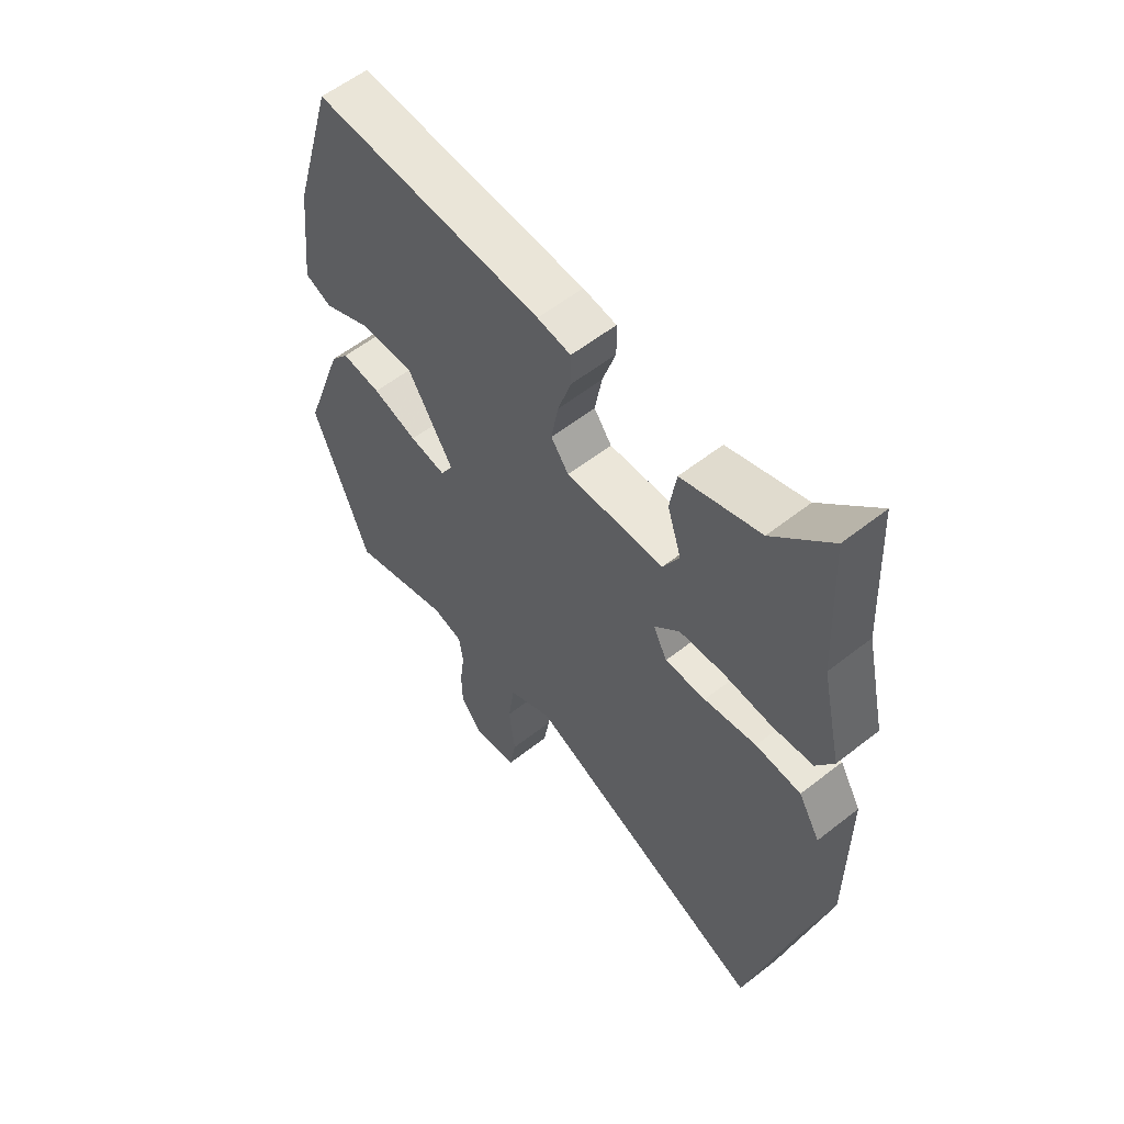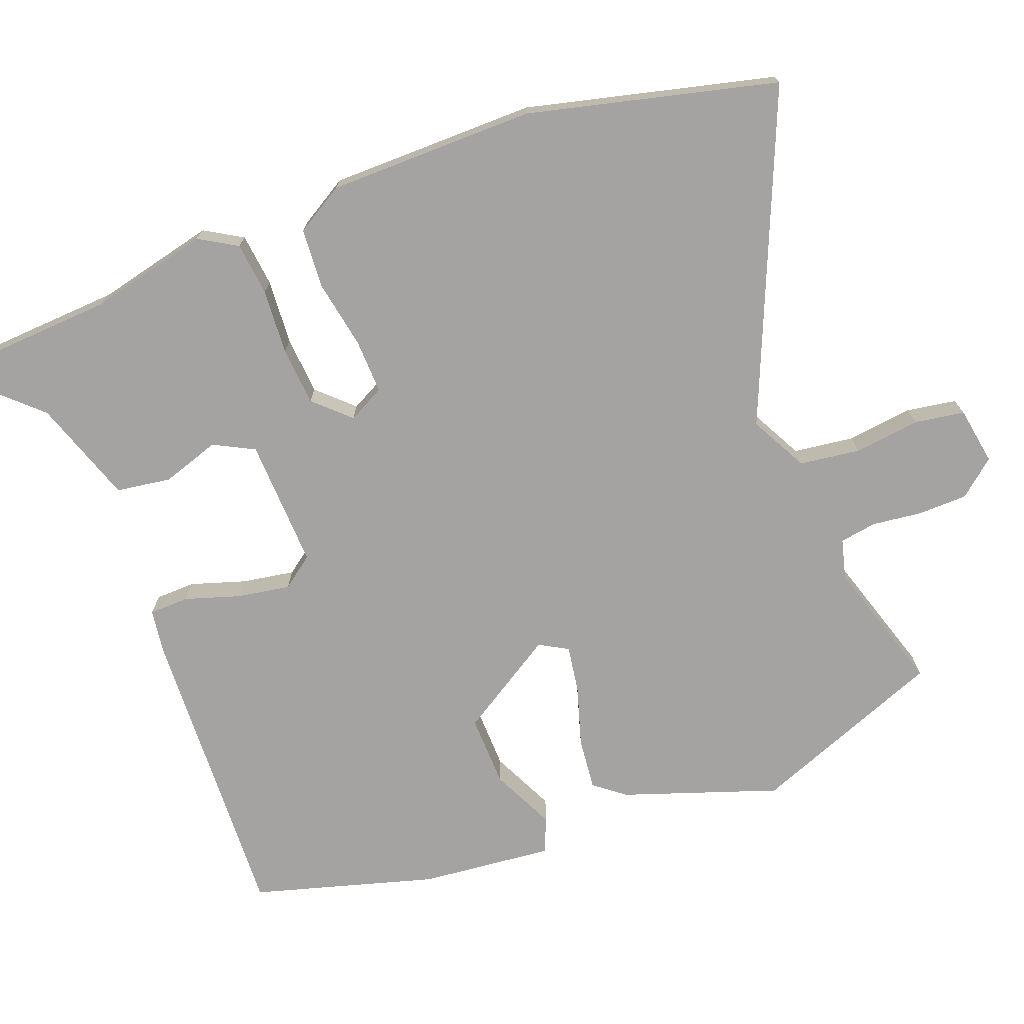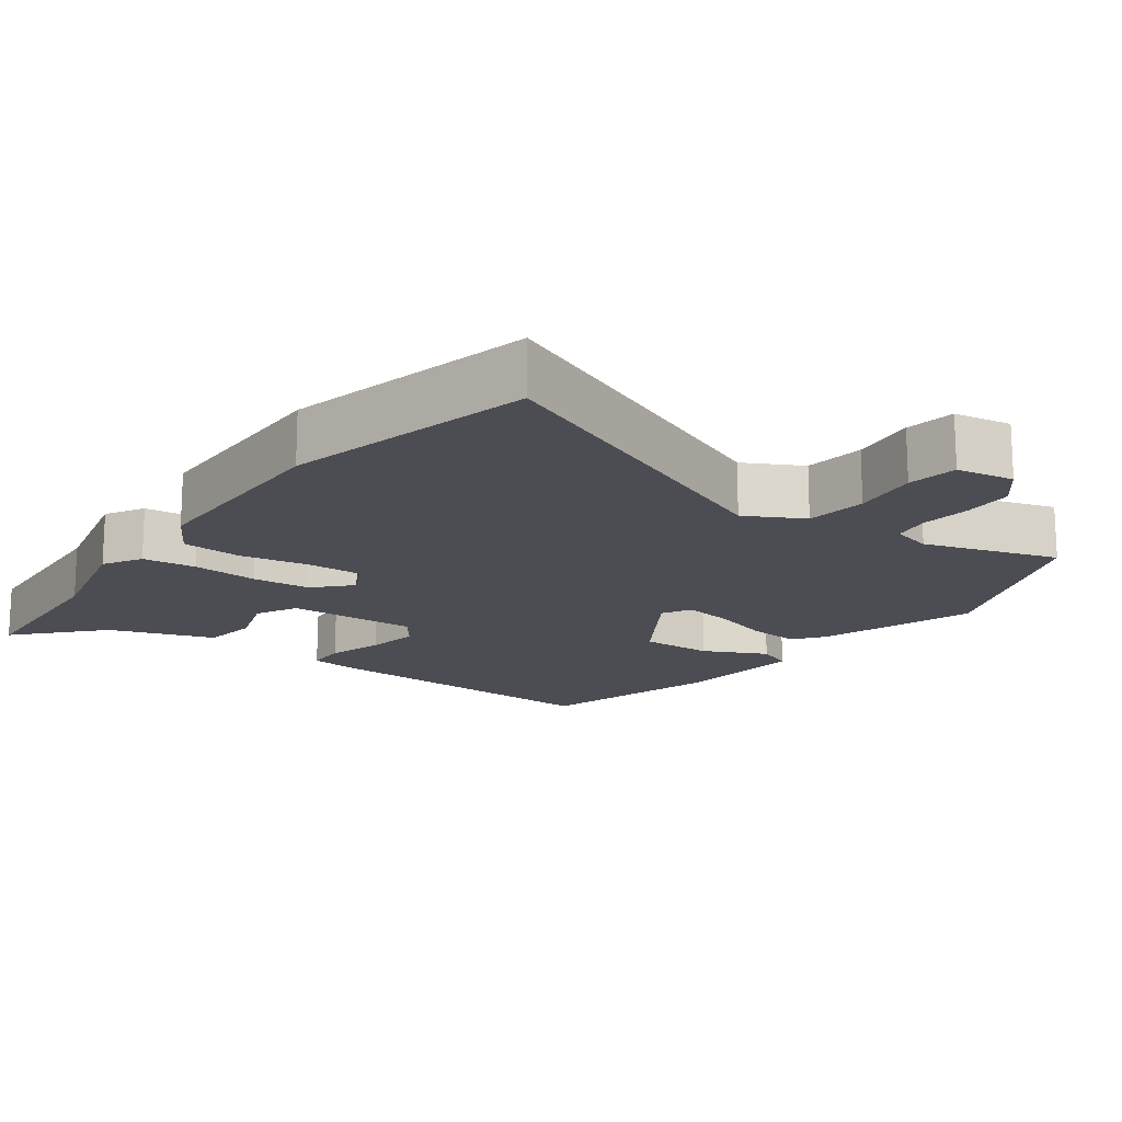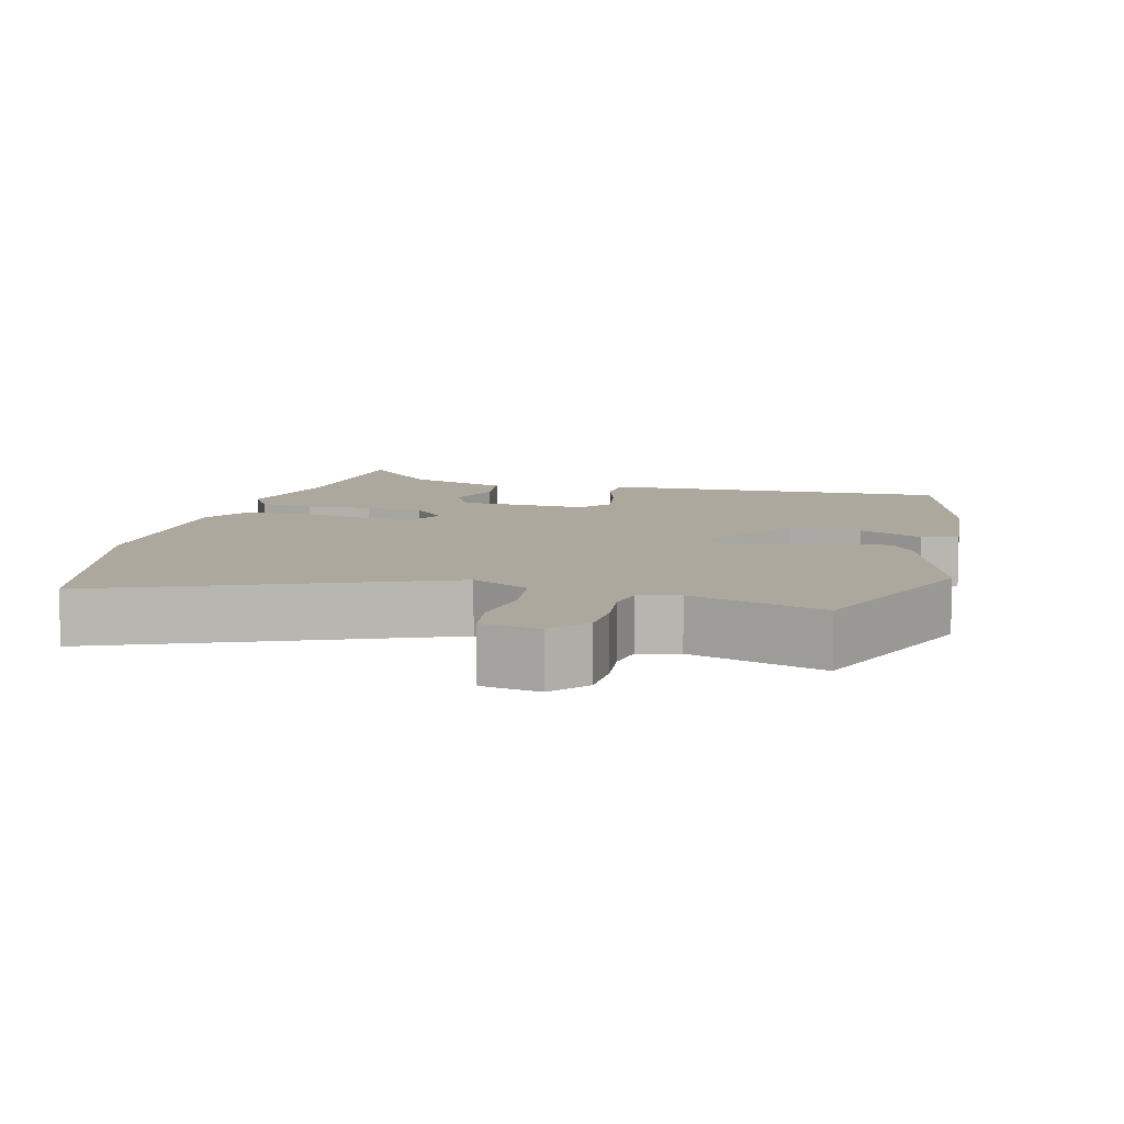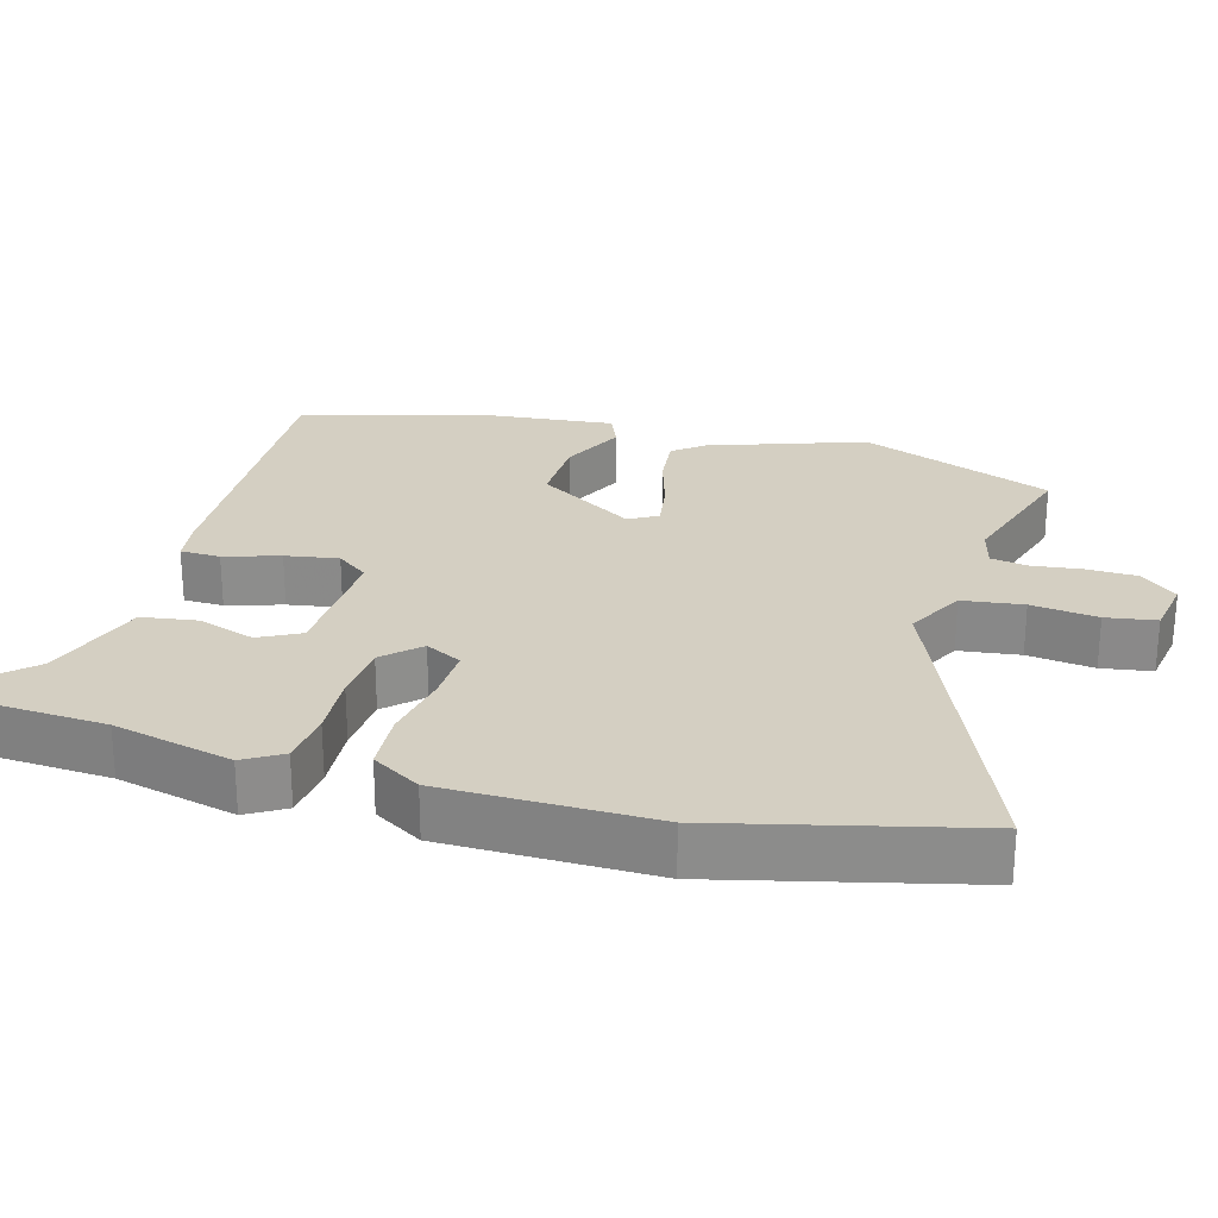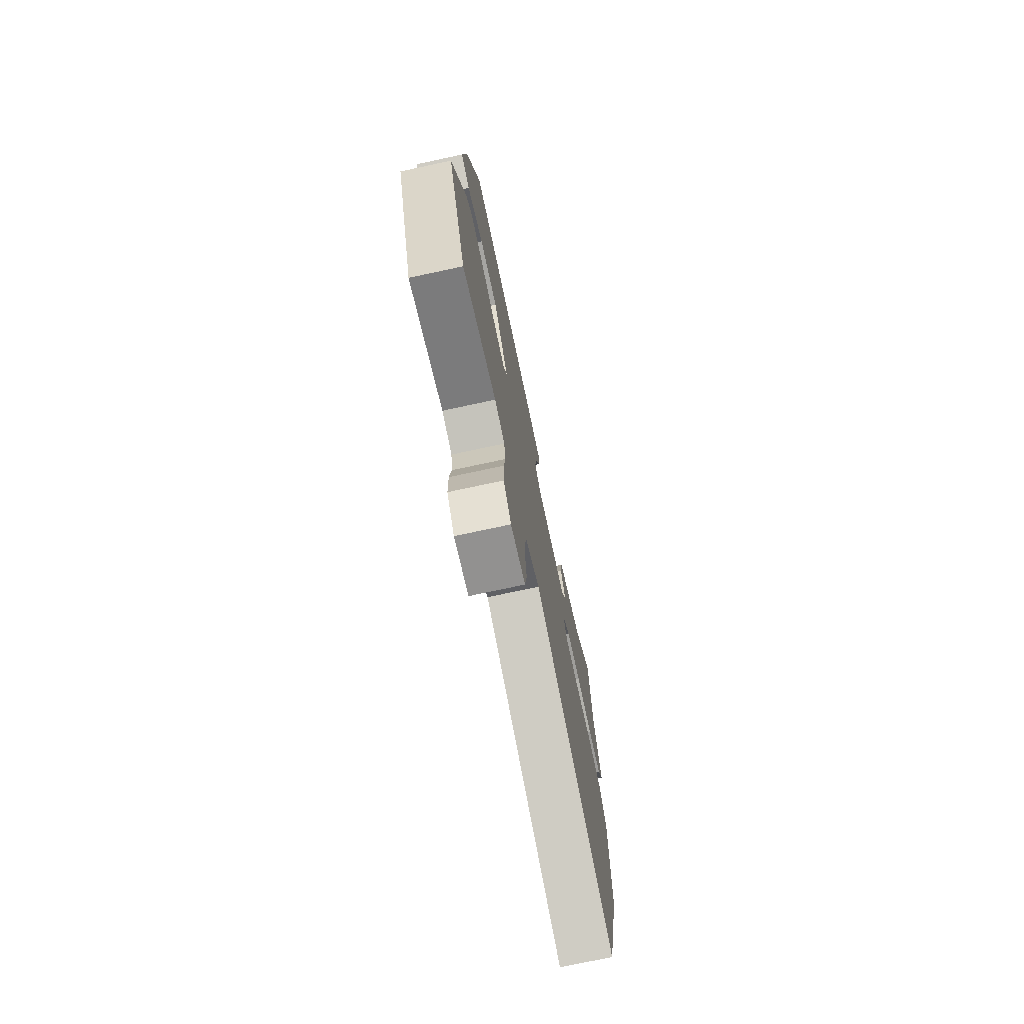
<metadata>
{"format":"obj","ext":"obj","renderer":"f3d","projection":"perspective","resolution":1024,"background":"white","views":[{"elev":57.7,"azim":50.8,"up":"+Z"},{"elev":-73.1,"azim":111.2,"up":"+Y"},{"elev":-16.4,"azim":144.4,"up":"+Y"},{"elev":8.7,"azim":-164.7,"up":"+Y"},{"elev":25.7,"azim":106.2,"up":"+Y"},{"elev":-74.8,"azim":-77.9,"up":"+Z"}]}
</metadata>
<code>
v 0.495 0.07 0.589
v 0.508 0.07 0.336
v 0.546 0.07 0.168
v 0.514 0.07 0.115
v 0.439 0.07 0.107
v 0.347 0.07 0.114
v 0.265 0.07 0.108
v 0.218 0.07 0.059
v 0.244 0.07 0.008
v 0.32 0.07 0.01
v 0.417 0.07 0.027
v 0.501 0.07 0.021
v 0.541 0.07 -0.047
v 0.541 0.07 -0.339
v 0.453 0.07 -0.687
v -0.005 0.07 -0.491
v -0.086 0.07 -0.533
v -0.098 0.07 -0.618
v -0.087 0.07 -0.711
v -0.099 0.07 -0.781
v -0.18 0.07 -0.794
v -0.222 0.07 -0.743
v -0.223 0.07 -0.673
v -0.214 0.07 -0.603
v -0.222 0.07 -0.551
v -0.278 0.07 -0.536
v -0.465 0.07 -0.593
v -0.568 0.07 -0.322
v -0.492 0.07 -0.106
v -0.458 0.07 -0.063
v -0.385 0.07 -0.071
v -0.302 0.07 -0.097
v -0.235 0.07 -0.108
v -0.212 0.07 -0.068
v -0.296 0.07 0.069
v -0.397 0.07 0.067
v -0.486 0.07 0.025
v -0.535 0.07 0.046
v -0.515 0.07 0.232
v -0.44 0.07 0.488
v -0.014 0.07 0.467
v 0.048 0.07 0.458
v 0.049 0.07 0.402
v 0.024 0.07 0.325
v 0.011 0.07 0.251
v 0.044 0.07 0.206
v 0.226 0.07 0.212
v 0.256 0.07 0.269
v 0.23 0.07 0.35
v 0.242 0.07 0.427
v 0.388 0.07 0.476
v 0.495 0 0.589
v 0.508 0 0.336
v 0.546 0 0.168
v 0.514 0 0.115
v 0.439 0 0.107
v 0.347 0 0.114
v 0.265 0 0.108
v 0.218 0 0.059
v 0.244 0 0.008
v 0.32 0 0.01
v 0.417 0 0.027
v 0.501 0 0.021
v 0.541 0 -0.047
v 0.541 0 -0.339
v 0.453 0 -0.687
v -0.005 0 -0.491
v -0.086 0 -0.533
v -0.098 0 -0.618
v -0.087 0 -0.711
v -0.099 0 -0.781
v -0.18 0 -0.794
v -0.222 0 -0.743
v -0.223 0 -0.673
v -0.214 0 -0.603
v -0.222 0 -0.551
v -0.278 0 -0.536
v -0.465 0 -0.593
v -0.568 0 -0.322
v -0.492 0 -0.106
v -0.458 0 -0.063
v -0.385 0 -0.071
v -0.302 0 -0.097
v -0.235 0 -0.108
v -0.212 0 -0.068
v -0.296 0 0.069
v -0.397 0 0.067
v -0.486 0 0.025
v -0.535 0 0.046
v -0.515 0 0.232
v -0.44 0 0.488
v -0.014 0 0.467
v 0.048 0 0.458
v 0.049 0 0.402
v 0.024 0 0.325
v 0.011 0 0.251
v 0.044 0 0.206
v 0.226 0 0.212
v 0.256 0 0.269
v 0.23 0 0.35
v 0.242 0 0.427
v 0.388 0 0.476
f 48 49 50 51
f 47 48 51 1
f 41 42 43 44
f 41 44 45
f 40 41 45
f 39 40 45 46
f 36 37 38 39
f 35 36 39 46
f 29 30 31 32
f 29 32 33
f 26 27 28 29
f 25 26 29 33
f 24 25 33 34
f 22 23 24
f 21 22 24
f 18 19 20 21
f 17 18 21 24
f 13 14 15 16
f 13 16 17
f 10 11 12 13
f 9 10 13 17
f 8 9 17 24
f 3 4 5 6
f 2 3 6 7
f 47 1 2 7
f 34 35 46 47
f 8 24 34 47
f 7 8 47
f 102 101 100 99
f 52 102 99 98
f 95 94 93 92
f 96 95 92
f 96 92 91
f 97 96 91 90
f 90 89 88 87
f 97 90 87 86
f 83 82 81 80
f 84 83 80
f 80 79 78 77
f 84 80 77 76
f 85 84 76 75
f 75 74 73
f 75 73 72
f 72 71 70 69
f 75 72 69 68
f 67 66 65 64
f 68 67 64
f 64 63 62 61
f 68 64 61 60
f 75 68 60 59
f 57 56 55 54
f 58 57 54 53
f 58 53 52 98
f 98 97 86 85
f 98 85 75 59
f 98 59 58
f 1 52 53 2
f 2 53 54 3
f 3 54 55 4
f 4 55 56 5
f 5 56 57 6
f 6 57 58 7
f 7 58 59 8
f 8 59 60 9
f 9 60 61 10
f 10 61 62 11
f 11 62 63 12
f 12 63 64 13
f 13 64 65 14
f 14 65 66 15
f 15 66 67 16
f 16 67 68 17
f 17 68 69 18
f 18 69 70 19
f 19 70 71 20
f 20 71 72 21
f 21 72 73 22
f 22 73 74 23
f 23 74 75 24
f 24 75 76 25
f 25 76 77 26
f 26 77 78 27
f 27 78 79 28
f 28 79 80 29
f 29 80 81 30
f 30 81 82 31
f 31 82 83 32
f 32 83 84 33
f 33 84 85 34
f 34 85 86 35
f 35 86 87 36
f 36 87 88 37
f 37 88 89 38
f 38 89 90 39
f 39 90 91 40
f 40 91 92 41
f 41 92 93 42
f 42 93 94 43
f 43 94 95 44
f 44 95 96 45
f 45 96 97 46
f 46 97 98 47
f 47 98 99 48
f 48 99 100 49
f 49 100 101 50
f 50 101 102 51
f 51 102 52 1

</code>
